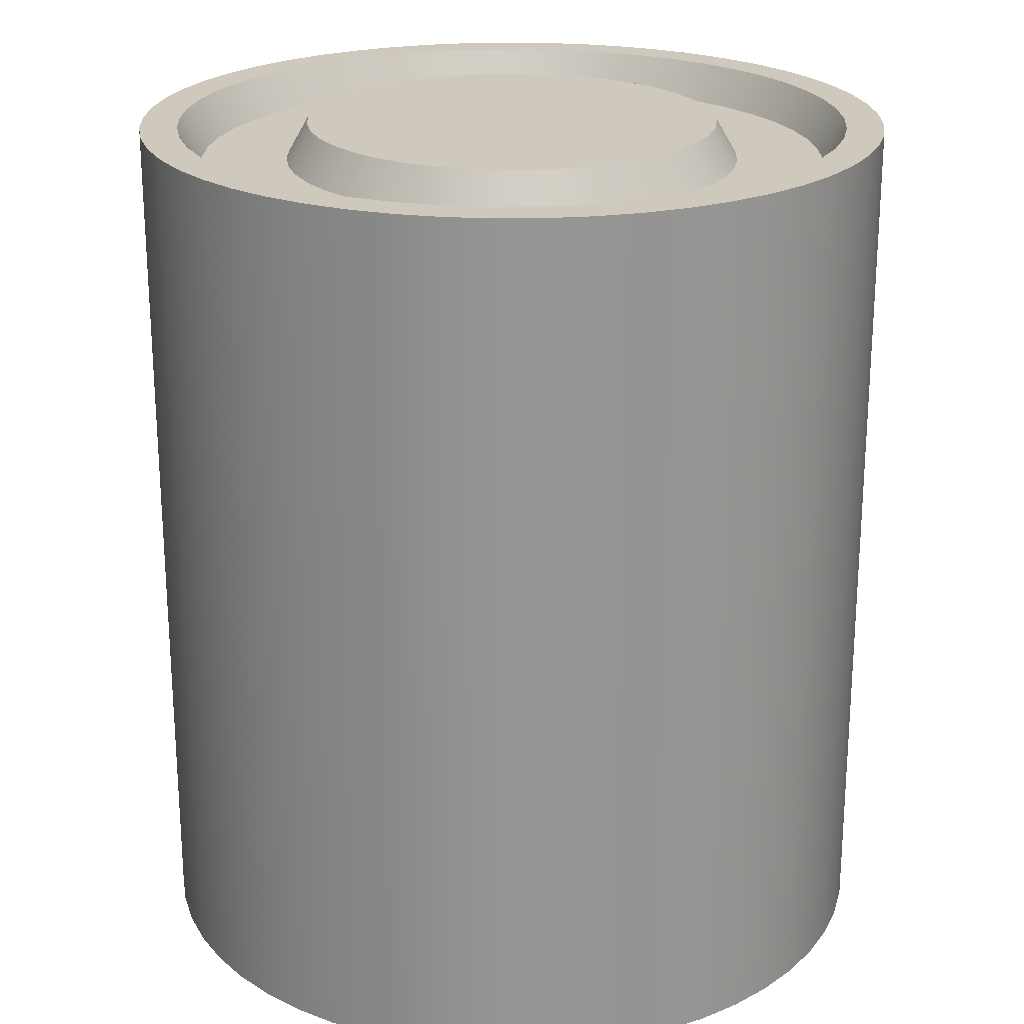
<metadata>
{"format":"obj","ext":"obj","renderer":"f3d","projection":"perspective","resolution":1024,"background":"white","views":[{"elev":22.5,"azim":-114.9,"up":"+Y"}]}
</metadata>
<code>
v 7.951 28.7 9.737e-16
v 7.862 28.7 -1.185
v 7.597 28.7 -2.343
v 7.163 28.7 -3.45
v 6.569 28.7 -4.479
v 5.828 28.7 -5.408
v 4.957 28.7 -6.216
v 3.975 28.7 -6.885
v 2.905 28.7 -7.401
v 1.769 28.7 -7.751
v 0.5941 28.7 -7.928
v -0.5941 28.7 -7.928
v -1.769 28.7 -7.751
v -2.905 28.7 -7.401
v -3.975 28.7 -6.885
v -4.957 28.7 -6.216
v -5.828 28.7 -5.408
v -6.569 28.7 -4.479
v -7.163 28.7 -3.45
v -7.597 28.7 -2.343
v -7.862 28.7 -1.185
v -7.951 28.7 0
v -7.862 28.7 1.185
v -7.597 28.7 2.343
v -7.163 28.7 3.45
v -6.569 28.7 4.479
v -5.828 28.7 5.408
v -4.957 28.7 6.216
v -3.975 28.7 6.885
v -2.905 28.7 7.401
v -1.769 28.7 7.751
v -0.5941 28.7 7.928
v 0.5941 28.7 7.928
v 1.769 28.7 7.751
v 2.905 28.7 7.401
v 3.975 28.7 6.885
v 4.957 28.7 6.216
v 5.828 28.7 5.408
v 6.569 28.7 4.479
v 7.163 28.7 3.45
v 7.597 28.7 2.343
v 7.862 28.7 1.185
v 7.2 30 -8.817e-16
v 7.111 30 1.126
v 6.848 30 2.225
v 6.415 30 3.269
v 5.825 30 4.232
v 5.091 30 5.091
v 4.232 30 5.825
v 3.269 30 6.415
v 2.225 30 6.848
v 1.126 30 7.111
v -4.409e-16 30 7.2
v -1.126 30 7.111
v -2.225 30 6.848
v -3.269 30 6.415
v -4.232 30 5.825
v -5.091 30 5.091
v -5.825 30 4.232
v -6.415 30 3.269
v -6.848 30 2.225
v -7.111 30 1.126
v -7.2 30 0
v -7.111 30 -1.126
v -6.848 30 -2.225
v -6.415 30 -3.269
v -5.825 30 -4.232
v -5.091 30 -5.091
v -4.232 30 -5.825
v -3.269 30 -6.415
v -2.225 30 -6.848
v -1.126 30 -7.111
v -4.409e-16 30 -7.2
v 1.126 30 -7.111
v 2.225 30 -6.848
v 3.269 30 -6.415
v 4.232 30 -5.825
v 5.091 30 -5.091
v 5.825 30 -4.232
v 6.415 30 -3.269
v 6.848 30 -2.225
v 7.111 30 -1.126
v 7.2 30 -8.817e-16
v 7.951 28.7 9.737e-16
v 10.95 28.7 -1.341e-15
v 10.86 28.7 1.4
v 10.59 28.7 2.777
v 10.15 28.7 4.109
v 9.54 28.7 5.373
v 8.775 28.7 6.549
v 7.866 28.7 7.617
v 6.827 28.7 8.561
v 5.676 28.7 9.363
v 4.432 28.7 10.01
v 3.115 28.7 10.5
v 1.748 28.7 10.81
v 0.3509 28.7 10.94
v -1.051 28.7 10.9
v -2.436 28.7 10.67
v -3.782 28.7 10.28
v -5.065 28.7 9.708
v -6.264 28.7 8.98
v -7.361 28.7 8.106
v -8.337 28.7 7.098
v -9.177 28.7 5.973
v -9.865 28.7 4.751
v -10.39 28.7 3.45
v -10.75 28.7 2.093
v -10.93 28.7 0.7015
v -10.93 28.7 -0.7015
v -10.75 28.7 -2.093
v -10.39 28.7 -3.45
v -9.865 28.7 -4.751
v -9.177 28.7 -5.973
v -8.337 28.7 -7.098
v -7.361 28.7 -8.106
v -6.264 28.7 -8.98
v -5.065 28.7 -9.708
v -3.782 28.7 -10.28
v -2.436 28.7 -10.67
v -1.051 28.7 -10.9
v 0.3509 28.7 -10.94
v 1.748 28.7 -10.81
v 3.115 28.7 -10.5
v 4.432 28.7 -10.01
v 5.676 28.7 -9.363
v 6.827 28.7 -8.561
v 7.866 28.7 -7.617
v 8.775 28.7 -6.549
v 9.54 28.7 -5.373
v 10.15 28.7 -4.109
v 10.59 28.7 -2.777
v 10.86 28.7 -1.4
v 11.7 30 -1.433e-15
v 11.61 30 -1.466
v 11.33 30 -2.91
v 10.88 30 -4.307
v 10.25 30 -5.637
v 9.465 30 -6.877
v 8.529 30 -8.009
v 7.458 30 -9.015
v 6.269 30 -9.879
v 4.982 30 -10.59
v 3.615 30 -11.13
v 2.192 30 -11.49
v 0.7346 30 -11.68
v -0.7346 30 -11.68
v -2.192 30 -11.49
v -3.615 30 -11.13
v -4.982 30 -10.59
v -6.269 30 -9.879
v -7.458 30 -9.015
v -8.529 30 -8.009
v -9.465 30 -6.877
v -10.25 30 -5.637
v -10.88 30 -4.307
v -11.33 30 -2.91
v -11.61 30 -1.466
v -11.7 30 -5.196e-15
v -11.61 30 1.466
v -11.33 30 2.91
v -10.88 30 4.307
v -10.25 30 5.637
v -9.465 30 6.877
v -8.529 30 8.009
v -7.458 30 9.015
v -6.269 30 9.879
v -4.982 30 10.59
v -3.615 30 11.13
v -2.192 30 11.49
v -0.7346 30 11.68
v 0.7346 30 11.68
v 2.192 30 11.49
v 3.615 30 11.13
v 4.982 30 10.59
v 6.269 30 9.879
v 7.458 30 9.015
v 8.529 30 8.009
v 9.465 30 6.877
v 10.25 30 5.637
v 10.88 30 4.307
v 11.33 30 2.91
v 11.61 30 1.466
v 10.95 28.7 -1.341e-15
v 11.7 30 -1.433e-15
v 7.951 28.7 9.737e-16
v 7.862 28.7 1.185
v 7.597 28.7 2.343
v 7.163 28.7 3.45
v 6.569 28.7 4.479
v 5.828 28.7 5.408
v 4.957 28.7 6.216
v 3.975 28.7 6.885
v 2.905 28.7 7.401
v 1.769 28.7 7.751
v 0.5941 28.7 7.928
v -0.5941 28.7 7.928
v -1.769 28.7 7.751
v -2.905 28.7 7.401
v -3.975 28.7 6.885
v -4.957 28.7 6.216
v -5.828 28.7 5.408
v -6.569 28.7 4.479
v -7.163 28.7 3.45
v -7.597 28.7 2.343
v -7.862 28.7 1.185
v -7.951 28.7 0
v -7.862 28.7 -1.185
v -7.597 28.7 -2.343
v -7.163 28.7 -3.45
v -6.569 28.7 -4.479
v -5.828 28.7 -5.408
v -4.957 28.7 -6.216
v -3.975 28.7 -6.885
v -2.905 28.7 -7.401
v -1.769 28.7 -7.751
v -0.5941 28.7 -7.928
v 0.5941 28.7 -7.928
v 1.769 28.7 -7.751
v 2.905 28.7 -7.401
v 3.975 28.7 -6.885
v 4.957 28.7 -6.216
v 5.828 28.7 -5.408
v 6.569 28.7 -4.479
v 7.163 28.7 -3.45
v 7.597 28.7 -2.343
v 7.862 28.7 -1.185
v 10.95 28.7 -1.341e-15
v 10.86 28.7 -1.4
v 10.59 28.7 -2.777
v 10.15 28.7 -4.109
v 9.54 28.7 -5.373
v 8.775 28.7 -6.549
v 7.866 28.7 -7.617
v 6.827 28.7 -8.561
v 5.676 28.7 -9.363
v 4.432 28.7 -10.01
v 3.115 28.7 -10.5
v 1.748 28.7 -10.81
v 0.3509 28.7 -10.94
v -1.051 28.7 -10.9
v -2.436 28.7 -10.67
v -3.782 28.7 -10.28
v -5.065 28.7 -9.708
v -6.264 28.7 -8.98
v -7.361 28.7 -8.106
v -8.337 28.7 -7.098
v -9.177 28.7 -5.973
v -9.865 28.7 -4.751
v -10.39 28.7 -3.45
v -10.75 28.7 -2.093
v -10.93 28.7 -0.7015
v -10.93 28.7 0.7015
v -10.75 28.7 2.093
v -10.39 28.7 3.45
v -9.865 28.7 4.751
v -9.177 28.7 5.973
v -8.337 28.7 7.098
v -7.361 28.7 8.106
v -6.264 28.7 8.98
v -5.065 28.7 9.708
v -3.782 28.7 10.28
v -2.436 28.7 10.67
v -1.051 28.7 10.9
v 0.3509 28.7 10.94
v 1.748 28.7 10.81
v 3.115 28.7 10.5
v 4.432 28.7 10.01
v 5.676 28.7 9.363
v 6.827 28.7 8.561
v 7.866 28.7 7.617
v 8.775 28.7 6.549
v 9.54 28.7 5.373
v 10.15 28.7 4.109
v 10.59 28.7 2.777
v 10.86 28.7 1.4
v -13 30 1.592e-15
v -12.91 30 1.538
v -12.64 30 3.054
v -12.19 30 4.527
v -11.57 30 5.936
v -10.78 30 7.262
v -9.848 30 8.487
v -8.775 30 9.592
v -7.579 30 10.56
v -6.276 30 11.38
v -4.886 30 12.05
v -3.427 30 12.54
v -1.919 30 12.86
v -0.3852 30 12.99
v 1.154 30 12.95
v 2.678 30 12.72
v 4.164 30 12.32
v 5.591 30 11.74
v 6.94 30 10.99
v 8.191 30 10.09
v 9.328 30 9.055
v 10.33 30 7.888
v 11.19 30 6.611
v 11.9 30 5.241
v 12.43 30 3.797
v 12.79 30 2.3
v 12.98 30 0.7701
v 12.98 30 -0.7701
v 12.79 30 -2.3
v 12.43 30 -3.797
v 11.9 30 -5.241
v 11.19 30 -6.611
v 10.33 30 -7.888
v 9.328 30 -9.055
v 8.191 30 -10.09
v 6.94 30 -10.99
v 5.591 30 -11.74
v 4.164 30 -12.32
v 2.678 30 -12.72
v 1.154 30 -12.95
v -0.3852 30 -12.99
v -1.919 30 -12.86
v -3.427 30 -12.54
v -4.886 30 -12.05
v -6.276 30 -11.38
v -7.579 30 -10.56
v -8.775 30 -9.592
v -9.848 30 -8.487
v -10.78 30 -7.262
v -11.57 30 -5.936
v -12.19 30 -4.527
v -12.64 30 -3.054
v -12.91 30 -1.538
v 11.7 30 -1.433e-15
v 11.61 30 1.466
v 11.33 30 2.91
v 10.88 30 4.307
v 10.25 30 5.637
v 9.465 30 6.877
v 8.529 30 8.009
v 7.458 30 9.015
v 6.269 30 9.879
v 4.982 30 10.59
v 3.615 30 11.13
v 2.192 30 11.49
v 0.7346 30 11.68
v -0.7346 30 11.68
v -2.192 30 11.49
v -3.615 30 11.13
v -4.982 30 10.59
v -6.269 30 9.879
v -7.458 30 9.015
v -8.529 30 8.009
v -9.465 30 6.877
v -10.25 30 5.637
v -10.88 30 4.307
v -11.33 30 2.91
v -11.61 30 1.466
v -11.7 30 -5.196e-15
v -11.61 30 -1.466
v -11.33 30 -2.91
v -10.88 30 -4.307
v -10.25 30 -5.637
v -9.465 30 -6.877
v -8.529 30 -8.009
v -7.458 30 -9.015
v -6.269 30 -9.879
v -4.982 30 -10.59
v -3.615 30 -11.13
v -2.192 30 -11.49
v -0.7346 30 -11.68
v 0.7346 30 -11.68
v 2.192 30 -11.49
v 3.615 30 -11.13
v 4.982 30 -10.59
v 6.269 30 -9.879
v 7.458 30 -9.015
v 8.529 30 -8.009
v 9.465 30 -6.877
v 10.25 30 -5.637
v 10.88 30 -4.307
v 11.33 30 -2.91
v 11.61 30 -1.466
v -13 30 1.592e-15
v -12.91 30 -1.538
v -12.64 30 -3.054
v -12.19 30 -4.527
v -11.57 30 -5.936
v -10.78 30 -7.262
v -9.848 30 -8.487
v -8.775 30 -9.592
v -7.579 30 -10.56
v -6.276 30 -11.38
v -4.886 30 -12.05
v -3.427 30 -12.54
v -1.919 30 -12.86
v -0.3852 30 -12.99
v 1.154 30 -12.95
v 2.678 30 -12.72
v 4.164 30 -12.32
v 5.591 30 -11.74
v 6.94 30 -10.99
v 8.191 30 -10.09
v 9.328 30 -9.055
v 10.33 30 -7.888
v 11.19 30 -6.611
v 11.9 30 -5.241
v 12.43 30 -3.797
v 12.79 30 -2.3
v 12.98 30 -0.7701
v 12.98 30 0.7701
v 12.79 30 2.3
v 12.43 30 3.797
v 11.9 30 5.241
v 11.19 30 6.611
v 10.33 30 7.888
v 9.328 30 9.055
v 8.191 30 10.09
v 6.94 30 10.99
v 5.591 30 11.74
v 4.164 30 12.32
v 2.678 30 12.72
v 1.154 30 12.95
v -0.3852 30 12.99
v -1.919 30 12.86
v -3.427 30 12.54
v -4.886 30 12.05
v -6.276 30 11.38
v -7.579 30 10.56
v -8.775 30 9.592
v -9.848 30 8.487
v -10.78 30 7.262
v -11.57 30 5.936
v -12.19 30 4.527
v -12.64 30 3.054
v -12.91 30 1.538
v -13 0 1.592e-15
v -12.91 0 1.538
v -12.64 0 3.054
v -12.19 0 4.527
v -11.57 0 5.936
v -10.78 0 7.262
v -9.848 0 8.487
v -8.775 0 9.592
v -7.579 0 10.56
v -6.276 0 11.38
v -4.886 0 12.05
v -3.427 0 12.54
v -1.919 0 12.86
v -0.3852 0 12.99
v 1.154 0 12.95
v 2.678 0 12.72
v 4.164 0 12.32
v 5.591 0 11.74
v 6.94 0 10.99
v 8.191 0 10.09
v 9.328 0 9.055
v 10.33 0 7.888
v 11.19 0 6.611
v 11.9 0 5.241
v 12.43 0 3.797
v 12.79 0 2.3
v 12.98 0 0.7701
v 12.98 0 -0.7701
v 12.79 0 -2.3
v 12.43 0 -3.797
v 11.9 0 -5.241
v 11.19 0 -6.611
v 10.33 0 -7.888
v 9.328 0 -9.055
v 8.191 0 -10.09
v 6.94 0 -10.99
v 5.591 0 -11.74
v 4.164 0 -12.32
v 2.678 0 -12.72
v 1.154 0 -12.95
v -0.3852 0 -12.99
v -1.919 0 -12.86
v -3.427 0 -12.54
v -4.886 0 -12.05
v -6.276 0 -11.38
v -7.579 0 -10.56
v -8.775 0 -9.592
v -9.848 0 -8.487
v -10.78 0 -7.262
v -11.57 0 -5.936
v -12.19 0 -4.527
v -12.64 0 -3.054
v -12.91 0 -1.538
v -13 0 1.592e-15
v -13 30 1.592e-15
v 7.2 30 -8.817e-16
v 7.111 30 -1.126
v 6.848 30 -2.225
v 6.415 30 -3.269
v 5.825 30 -4.232
v 5.091 30 -5.091
v 4.232 30 -5.825
v 3.269 30 -6.415
v 2.225 30 -6.848
v 1.126 30 -7.111
v -4.409e-16 30 -7.2
v -1.126 30 -7.111
v -2.225 30 -6.848
v -3.269 30 -6.415
v -4.232 30 -5.825
v -5.091 30 -5.091
v -5.825 30 -4.232
v -6.415 30 -3.269
v -6.848 30 -2.225
v -7.111 30 -1.126
v -7.2 30 0
v -7.111 30 1.126
v -6.848 30 2.225
v -6.415 30 3.269
v -5.825 30 4.232
v -5.091 30 5.091
v -4.232 30 5.825
v -3.269 30 6.415
v -2.225 30 6.848
v -1.126 30 7.111
v -4.409e-16 30 7.2
v 1.126 30 7.111
v 2.225 30 6.848
v 3.269 30 6.415
v 4.232 30 5.825
v 5.091 30 5.091
v 5.825 30 4.232
v 6.415 30 3.269
v 6.848 30 2.225
v 7.111 30 1.126
v -13 0 1.592e-15
v -12.91 0 -1.538
v -12.64 0 -3.054
v -12.19 0 -4.527
v -11.57 0 -5.936
v -10.78 0 -7.262
v -9.848 0 -8.487
v -8.775 0 -9.592
v -7.579 0 -10.56
v -6.276 0 -11.38
v -4.886 0 -12.05
v -3.427 0 -12.54
v -1.919 0 -12.86
v -0.3852 0 -12.99
v 1.154 0 -12.95
v 2.678 0 -12.72
v 4.164 0 -12.32
v 5.591 0 -11.74
v 6.94 0 -10.99
v 8.191 0 -10.09
v 9.328 0 -9.055
v 10.33 0 -7.888
v 11.19 0 -6.611
v 11.9 0 -5.241
v 12.43 0 -3.797
v 12.79 0 -2.3
v 12.98 0 -0.7701
v 12.98 0 0.7701
v 12.79 0 2.3
v 12.43 0 3.797
v 11.9 0 5.241
v 11.19 0 6.611
v 10.33 0 7.888
v 9.328 0 9.055
v 8.191 0 10.09
v 6.94 0 10.99
v 5.591 0 11.74
v 4.164 0 12.32
v 2.678 0 12.72
v 1.154 0 12.95
v -0.3852 0 12.99
v -1.919 0 12.86
v -3.427 0 12.54
v -4.886 0 12.05
v -6.276 0 11.38
v -7.579 0 10.56
v -8.775 0 9.592
v -9.848 0 8.487
v -10.78 0 7.262
v -11.57 0 5.936
v -12.19 0 4.527
v -12.64 0 3.054
v -12.91 0 1.538
g 10dabd4a-e2b0-11ea-af1f-54bf646e7e1f
f 42 84 43
f 83 1 2
f 83 2 82
f 82 2 3
f 82 3 81
f 81 3 4
f 81 4 80
f 80 4 5
f 80 5 79
f 79 5 6
f 79 6 78
f 78 6 7
f 78 7 77
f 77 7 8
f 77 8 76
f 76 8 9
f 76 9 75
f 75 9 10
f 75 10 74
f 74 10 11
f 74 11 73
f 73 11 12
f 73 12 72
f 72 12 13
f 72 13 71
f 71 13 14
f 71 14 70
f 70 14 15
f 70 15 69
f 69 15 16
f 69 16 68
f 68 16 17
f 68 17 67
f 67 17 18
f 67 18 66
f 66 18 19
f 66 19 65
f 65 19 20
f 65 20 64
f 64 20 21
f 64 21 63
f 63 21 22
f 63 22 23
f 63 23 62
f 62 23 24
f 62 24 61
f 61 24 25
f 61 25 60
f 60 25 26
f 60 26 59
f 59 26 27
f 59 27 58
f 58 27 28
f 58 28 57
f 57 28 29
f 57 29 56
f 56 29 30
f 56 30 55
f 55 30 31
f 55 31 54
f 54 31 32
f 54 32 53
f 53 32 33
f 53 33 52
f 52 33 34
f 52 34 51
f 51 34 35
f 51 35 50
f 50 35 36
f 50 36 49
f 49 36 37
f 49 37 48
f 48 37 38
f 48 38 47
f 47 38 39
f 47 39 46
f 46 39 40
f 46 40 45
f 45 40 41
f 45 41 44
f 44 41 42
f 44 42 43
g 10e0d7a8-e2b0-11ea-aa17-54bf646e7e1f
f 86 183 85
f 85 183 185
f 184 134 135
f 183 86 182
f 182 86 87
f 182 87 181
f 181 87 88
f 181 88 180
f 180 88 89
f 180 89 179
f 179 89 90
f 179 90 178
f 178 90 91
f 178 91 177
f 177 91 92
f 177 92 176
f 176 92 93
f 176 93 175
f 175 93 94
f 175 94 174
f 174 94 95
f 174 95 173
f 173 95 96
f 173 96 172
f 172 96 97
f 172 97 171
f 171 97 98
f 171 98 170
f 170 98 99
f 170 99 169
f 169 99 100
f 169 100 168
f 168 100 101
f 168 101 167
f 167 101 102
f 167 102 166
f 166 102 103
f 166 103 165
f 165 103 104
f 165 104 164
f 164 104 105
f 164 105 163
f 163 105 106
f 163 106 162
f 162 106 107
f 162 107 161
f 161 107 108
f 161 108 160
f 160 108 109
f 160 109 159
f 159 109 110
f 159 110 158
f 158 110 111
f 158 111 157
f 157 111 112
f 157 112 156
f 156 112 113
f 156 113 155
f 155 113 114
f 155 114 154
f 154 114 115
f 154 115 153
f 153 115 116
f 153 116 152
f 152 116 117
f 152 117 151
f 151 117 118
f 151 118 150
f 150 118 119
f 150 119 149
f 149 119 120
f 149 120 148
f 148 120 121
f 148 121 147
f 147 121 122
f 147 122 146
f 146 122 123
f 146 123 145
f 145 123 124
f 145 124 144
f 144 124 125
f 144 125 143
f 143 125 126
f 143 126 142
f 142 126 127
f 142 127 141
f 141 127 128
f 141 128 140
f 140 128 129
f 140 129 139
f 139 129 130
f 139 130 138
f 138 130 131
f 138 131 137
f 137 131 132
f 137 132 136
f 136 132 133
f 136 133 135
f 135 133 184
g 10e51d68-e2b0-11ea-8b93-54bf646e7e1f
f 187 276 186
f 186 276 228
f 186 228 229
f 276 187 275
f 275 187 188
f 275 188 274
f 274 188 189
f 274 189 273
f 273 189 190
f 273 190 272
f 272 190 191
f 272 191 271
f 271 191 192
f 271 192 270
f 270 192 269
f 269 192 193
f 269 193 268
f 268 193 194
f 268 194 267
f 267 194 195
f 267 195 266
f 266 195 196
f 266 196 265
f 265 196 197
f 265 197 264
f 264 197 198
f 264 198 263
f 263 198 262
f 262 198 199
f 262 199 261
f 261 199 200
f 261 200 260
f 260 200 201
f 260 201 259
f 259 201 202
f 259 202 258
f 258 202 203
f 258 203 257
f 257 203 204
f 257 204 256
f 256 204 255
f 255 204 205
f 255 205 254
f 254 205 206
f 254 206 253
f 253 206 207
f 253 207 252
f 252 207 208
f 252 208 251
f 251 208 209
f 251 209 250
f 250 209 210
f 250 210 249
f 249 210 248
f 248 210 211
f 248 211 247
f 247 211 212
f 247 212 246
f 246 212 213
f 246 213 245
f 245 213 214
f 245 214 244
f 244 214 215
f 244 215 243
f 243 215 216
f 243 216 242
f 242 216 241
f 241 216 217
f 241 217 240
f 240 217 218
f 240 218 239
f 239 218 219
f 239 219 238
f 238 219 220
f 238 220 237
f 237 220 221
f 237 221 236
f 236 221 222
f 236 222 235
f 235 222 234
f 234 222 223
f 234 223 233
f 233 223 224
f 233 224 232
f 232 224 225
f 232 225 231
f 231 225 226
f 231 226 230
f 230 226 227
f 230 227 229
f 229 227 186
g 10614874-e2b0-11ea-9ad3-54bf646e7e1f
f 329 277 355
f 355 277 278
f 355 278 354
f 354 278 279
f 354 279 353
f 353 279 280
f 353 280 352
f 352 280 281
f 352 281 351
f 351 281 282
f 351 282 350
f 350 282 283
f 350 283 349
f 349 283 284
f 349 284 348
f 348 284 285
f 348 285 347
f 347 285 286
f 347 286 346
f 346 286 287
f 346 287 345
f 345 287 288
f 345 288 344
f 344 288 289
f 344 289 343
f 343 289 290
f 343 290 342
f 342 290 291
f 342 291 341
f 341 291 292
f 341 292 340
f 340 292 293
f 340 293 339
f 339 293 294
f 339 294 338
f 338 294 295
f 338 295 296
f 338 296 337
f 337 296 297
f 337 297 336
f 336 297 298
f 336 298 335
f 335 298 299
f 335 299 334
f 334 299 300
f 334 300 333
f 333 300 301
f 333 301 332
f 332 301 302
f 332 302 331
f 331 302 303
f 331 303 330
f 330 303 304
f 330 304 379
f 379 304 305
f 379 305 378
f 378 305 306
f 378 306 377
f 377 306 307
f 377 307 376
f 376 307 308
f 376 308 375
f 375 308 309
f 375 309 374
f 374 309 310
f 374 310 373
f 373 310 311
f 373 311 372
f 372 311 312
f 372 312 313
f 372 313 371
f 371 313 314
f 371 314 370
f 370 314 315
f 370 315 369
f 369 315 316
f 369 316 368
f 368 316 317
f 368 317 367
f 367 317 318
f 367 318 366
f 366 318 319
f 366 319 365
f 365 319 320
f 365 320 364
f 364 320 321
f 364 321 363
f 363 321 322
f 363 322 362
f 362 322 323
f 362 323 361
f 361 323 324
f 361 324 360
f 360 324 325
f 360 325 359
f 359 325 326
f 359 326 358
f 358 326 327
f 358 327 357
f 357 327 328
f 357 328 356
f 356 328 329
f 356 329 355
g 105d50e2-e2b0-11ea-bcac-54bf646e7e1f
f 381 485 380
f 380 485 486
f 487 433 432
f 432 433 434
f 432 434 431
f 431 434 435
f 431 435 430
f 430 435 436
f 430 436 429
f 429 436 437
f 429 437 428
f 428 437 438
f 428 438 427
f 427 438 439
f 427 439 426
f 426 439 440
f 426 440 425
f 425 440 441
f 425 441 424
f 424 441 442
f 424 442 423
f 423 442 443
f 423 443 422
f 422 443 444
f 422 444 421
f 421 444 445
f 421 445 420
f 420 445 446
f 420 446 419
f 419 446 447
f 419 447 418
f 418 447 448
f 418 448 417
f 417 448 449
f 417 449 416
f 416 449 450
f 416 450 415
f 415 450 451
f 415 451 414
f 414 451 452
f 414 452 413
f 413 452 453
f 413 453 412
f 412 453 454
f 412 454 411
f 411 454 455
f 411 455 410
f 410 455 456
f 410 456 409
f 409 456 457
f 409 457 408
f 408 457 458
f 408 458 407
f 407 458 459
f 407 459 406
f 406 459 460
f 406 460 405
f 405 460 461
f 405 461 404
f 404 461 462
f 404 462 403
f 403 462 463
f 403 463 402
f 402 463 464
f 402 464 401
f 401 464 465
f 401 465 400
f 400 465 466
f 400 466 399
f 399 466 467
f 399 467 398
f 398 467 468
f 398 468 397
f 397 468 469
f 397 469 396
f 396 469 470
f 396 470 395
f 395 470 471
f 395 471 394
f 394 471 472
f 394 472 393
f 393 472 473
f 393 473 392
f 392 473 474
f 392 474 391
f 391 474 475
f 391 475 390
f 390 475 476
f 390 476 389
f 389 476 477
f 389 477 388
f 388 477 478
f 388 478 387
f 387 478 479
f 387 479 386
f 386 479 480
f 386 480 385
f 385 480 481
f 385 481 384
f 384 481 482
f 384 482 383
f 383 482 483
f 383 483 382
f 382 483 484
f 382 484 381
f 381 484 485
g 10e914f4-e2b0-11ea-88ac-54bf646e7e1f
f 489 507 488
f 488 507 508
f 488 508 527
f 527 508 509
f 527 509 526
f 526 509 510
f 526 510 525
f 525 510 511
f 525 511 524
f 524 511 512
f 524 512 523
f 523 512 513
f 523 513 522
f 522 513 514
f 522 514 521
f 521 514 515
f 521 515 520
f 520 515 516
f 520 516 519
f 519 516 517
f 519 517 518
f 507 489 506
f 506 489 490
f 506 490 505
f 505 490 491
f 505 491 504
f 504 491 492
f 504 492 503
f 503 492 493
f 503 493 502
f 502 493 494
f 502 494 501
f 501 494 495
f 501 495 500
f 500 495 496
f 500 496 499
f 499 496 497
f 499 497 498
g 1064cae6-e2b0-11ea-a514-54bf646e7e1f
f 580 528 556
f 556 528 529
f 556 529 530
f 530 531 556
f 556 531 532
f 556 532 533
f 533 534 556
f 556 534 535
f 556 535 536
f 536 537 556
f 556 537 538
f 556 538 539
f 539 540 556
f 556 540 541
f 556 541 542
f 542 543 556
f 556 543 544
f 556 544 545
f 545 546 556
f 556 546 547
f 556 547 548
f 548 549 556
f 556 549 550
f 556 550 551
f 551 552 556
f 556 552 553
f 556 553 555
f 555 553 554
f 580 556 579
f 579 556 557
f 579 557 578
f 578 557 558
f 578 558 577
f 577 558 559
f 577 559 576
f 576 559 560
f 576 560 575
f 575 560 561
f 575 561 574
f 574 561 562
f 574 562 573
f 573 562 563
f 573 563 572
f 572 563 564
f 572 564 571
f 571 564 565
f 571 565 570
f 570 565 566
f 570 566 569
f 569 566 567
f 569 567 568

</code>
